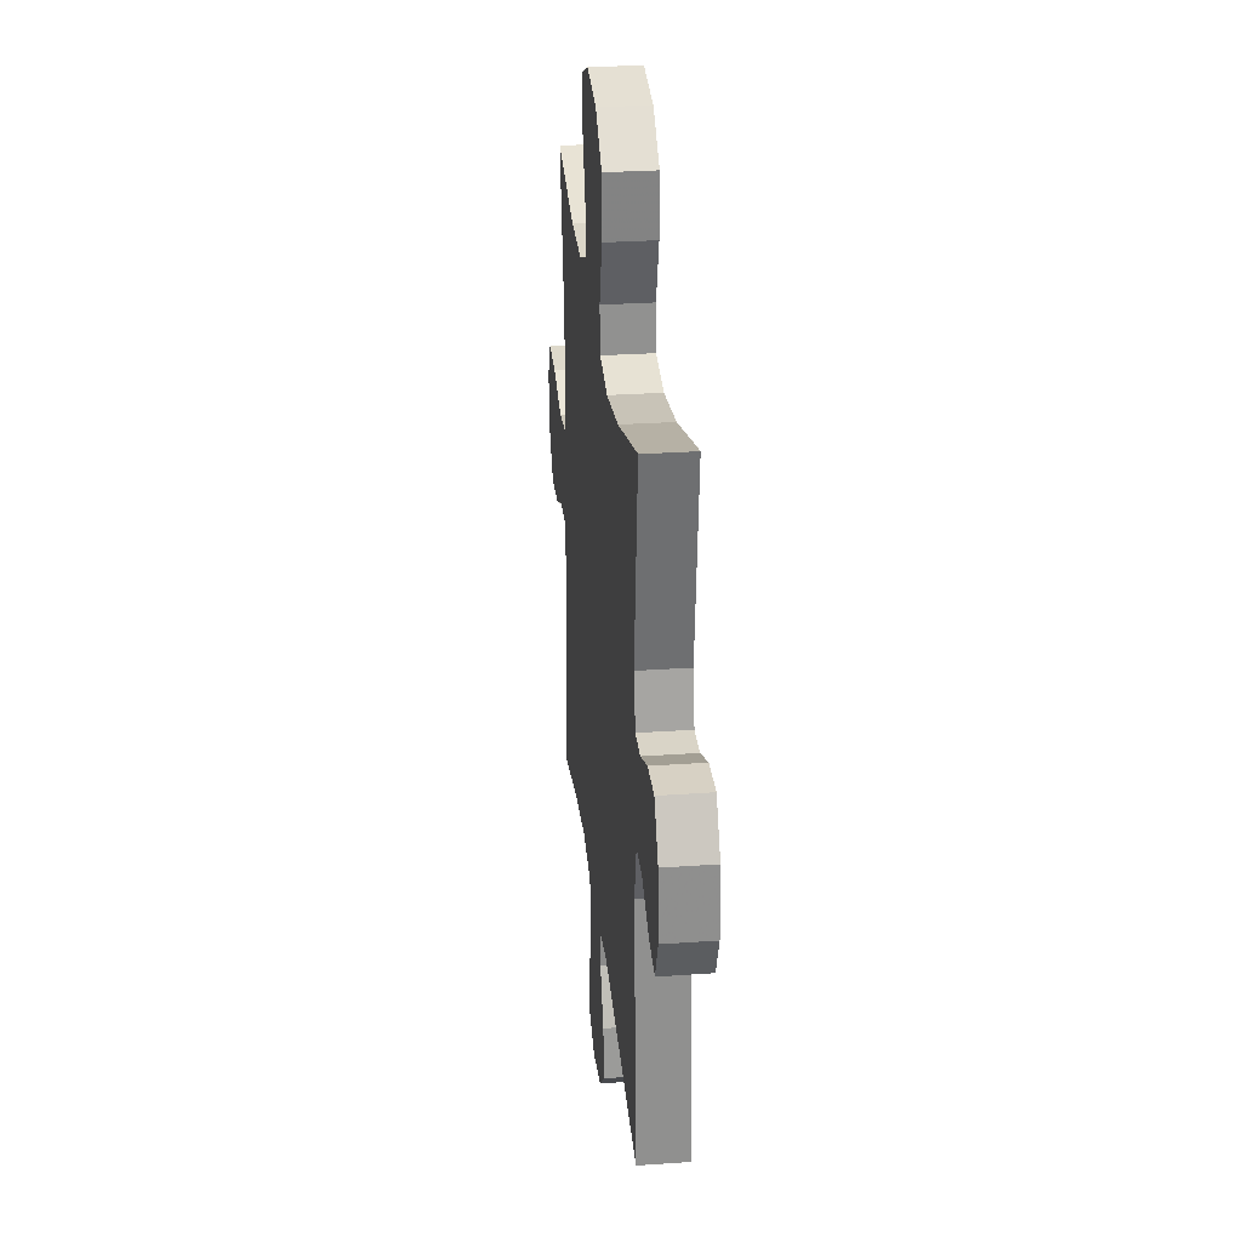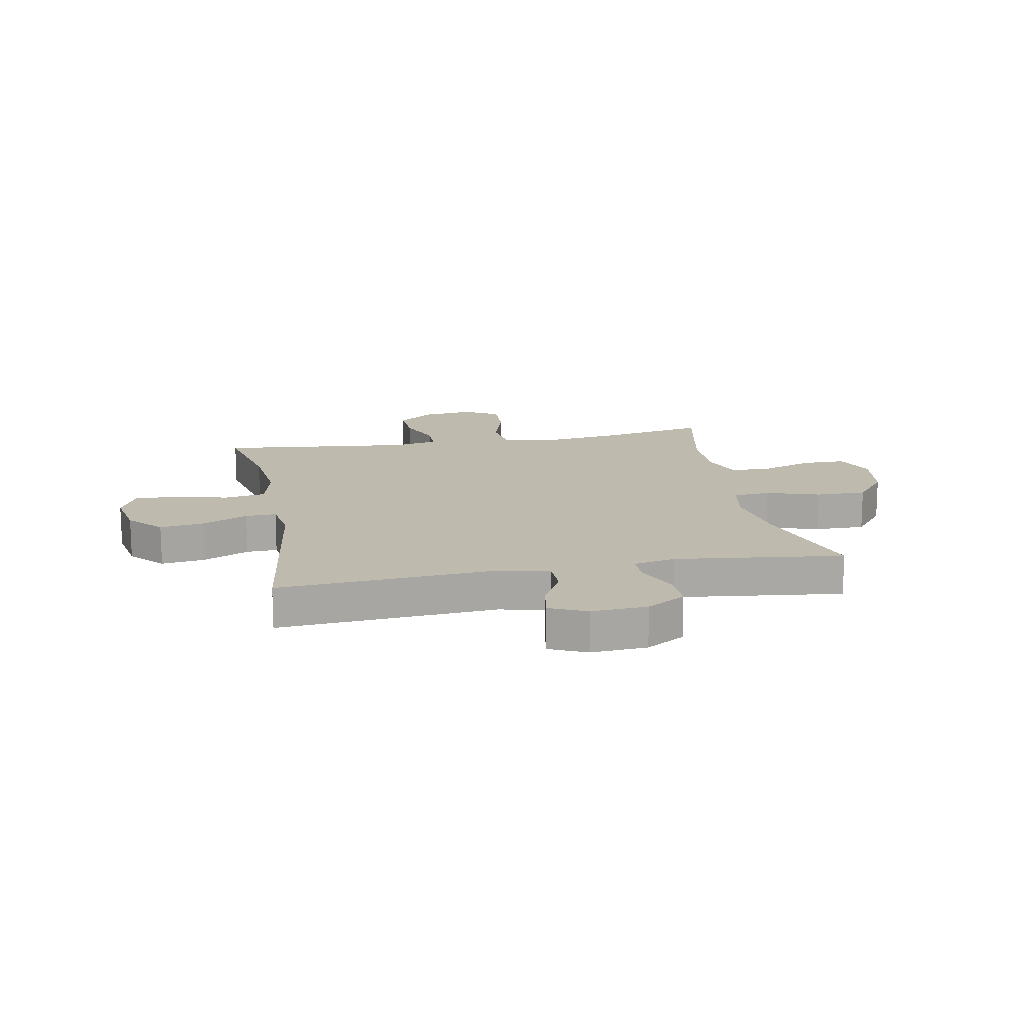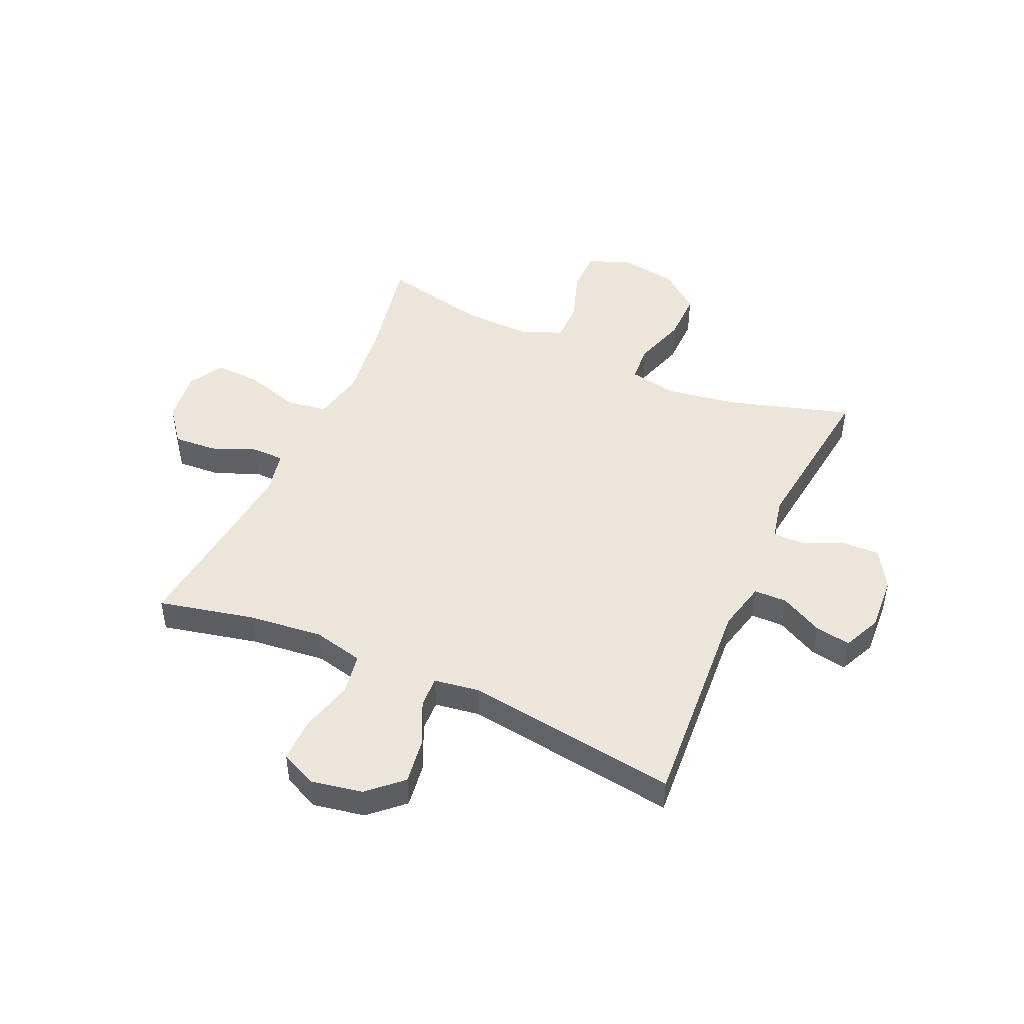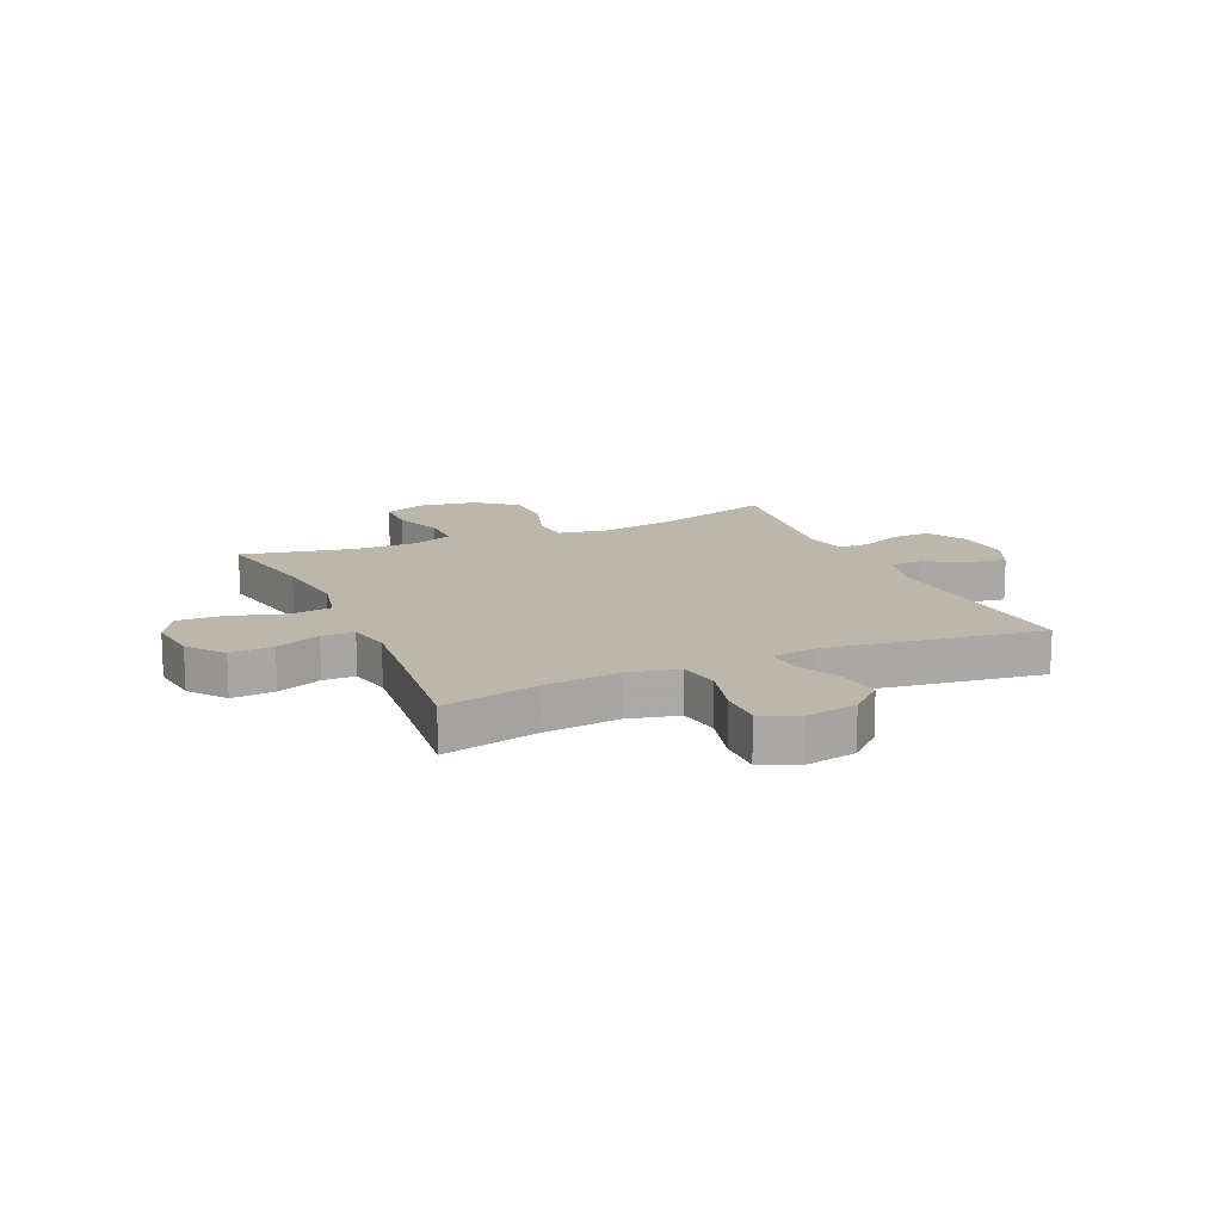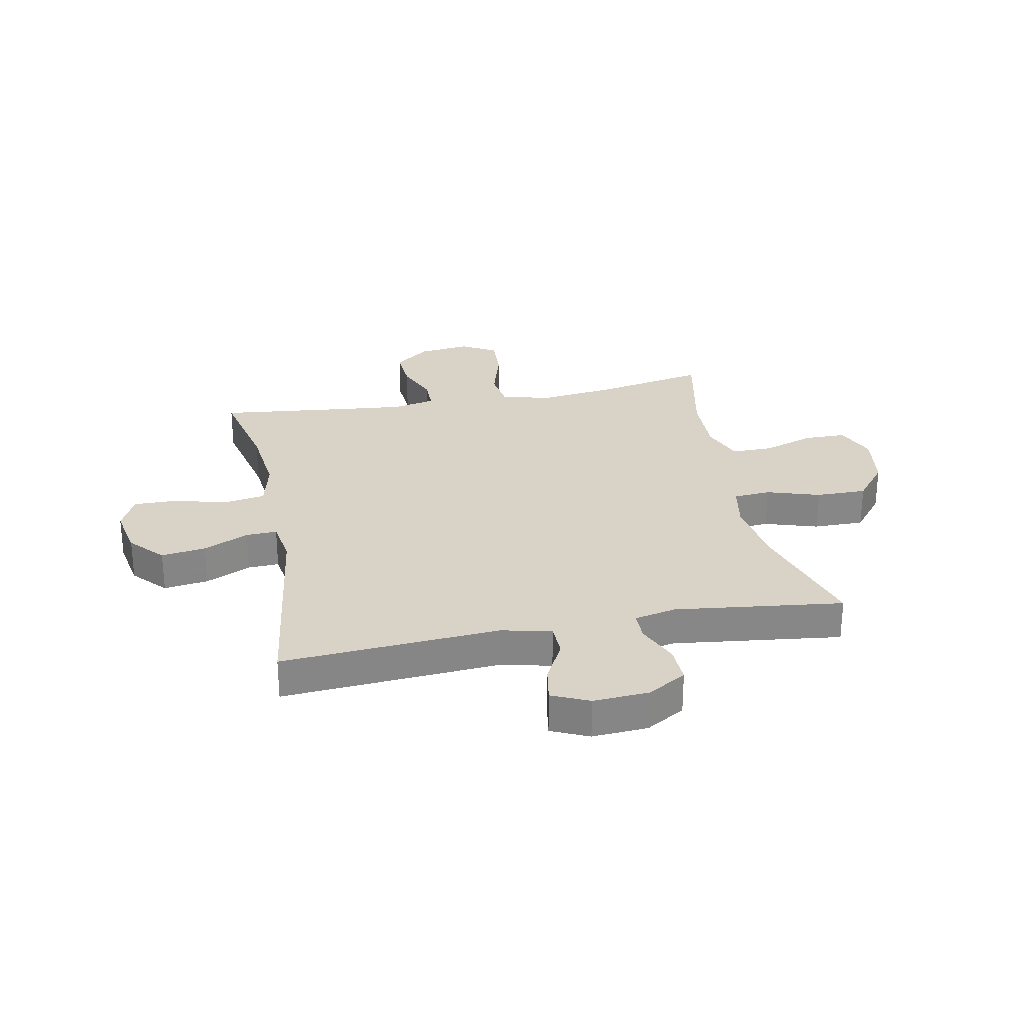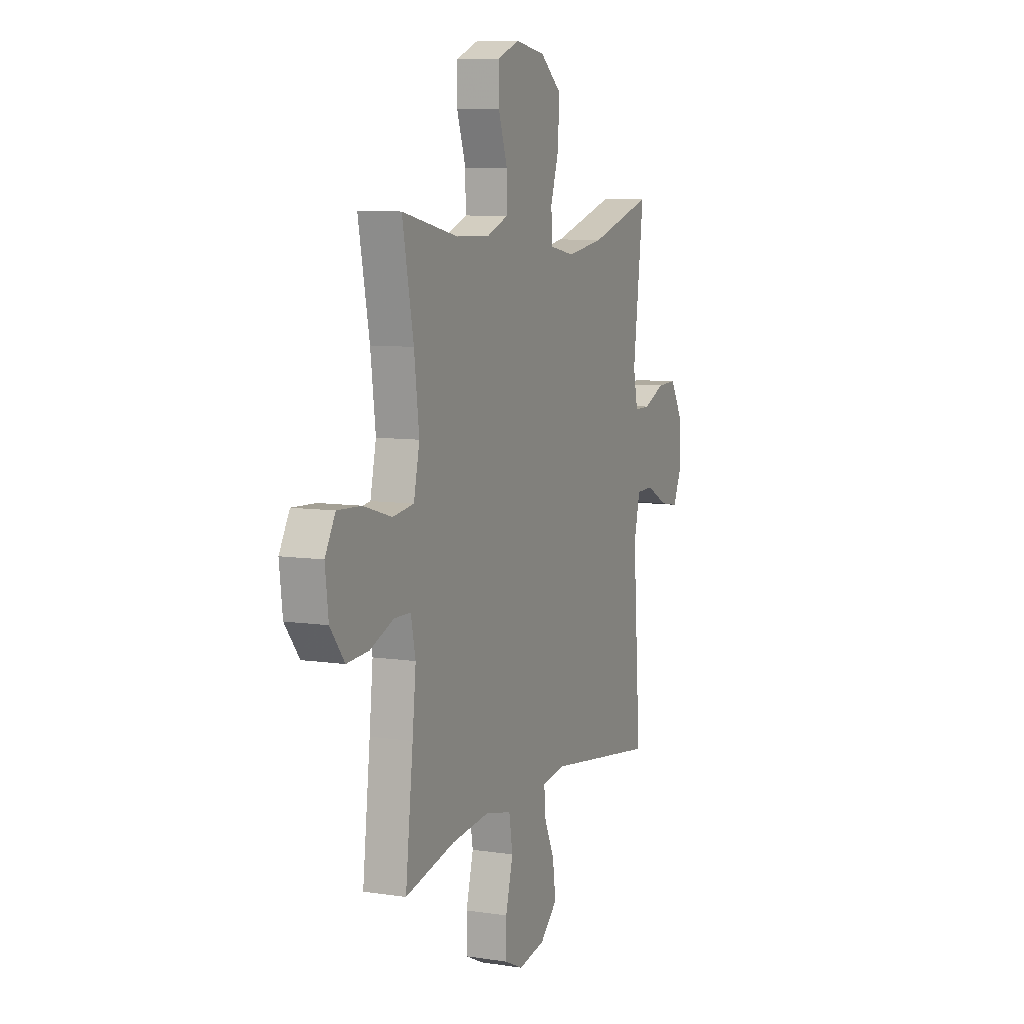
<metadata>
{"format":"obj","ext":"obj","renderer":"f3d","projection":"perspective","resolution":1024,"background":"white","views":[{"elev":28.8,"azim":-96.0,"up":"+Z"},{"elev":15.5,"azim":-100.8,"up":"+Y"},{"elev":47.0,"azim":-155.9,"up":"+Y"},{"elev":14.5,"azim":156.1,"up":"+Y"},{"elev":28.0,"azim":-101.2,"up":"+Y"},{"elev":8.2,"azim":112.8,"up":"+Z"}]}
</metadata>
<code>
v 0.5 0.07 0.5
v 0.462 0.07 0.306
v 0.445 0.07 0.17
v 0.465 0.07 0.079
v 0.537 0.07 0.069
v 0.634 0.07 0.098
v 0.715 0.07 0.102
v 0.75 0.07 0.04
v 0.739 0.07 -0.052
v 0.69 0.07 -0.115
v 0.614 0.07 -0.11
v 0.535 0.07 -0.078
v 0.478 0.07 -0.079
v 0.462 0.07 -0.154
v 0.474 0.07 -0.271
v 0.5 0.07 -0.5
v 0.33 0.07 -0.462
v 0.198 0.07 -0.448
v 0.109 0.07 -0.469
v 0.097 0.07 -0.542
v 0.122 0.07 -0.637
v 0.123 0.07 -0.714
v 0.059 0.07 -0.744
v -0.032 0.07 -0.727
v -0.091 0.07 -0.673
v -0.08 0.07 -0.594
v -0.043 0.07 -0.513
v -0.041 0.07 -0.458
v -0.12 0.07 -0.446
v -0.5 0.07 -0.5
v -0.473 0.07 -0.112
v -0.494 0.07 -0.024
v -0.552 0.07 -0.023
v -0.627 0.07 -0.062
v -0.69 0.07 -0.073
v -0.72 0.07 -0.007
v -0.714 0.07 0.092
v -0.673 0.07 0.161
v -0.606 0.07 0.159
v -0.532 0.07 0.127
v -0.479 0.07 0.127
v -0.463 0.07 0.202
v -0.5 0.07 0.5
v -0.283 0.07 0.435
v -0.155 0.07 0.415
v -0.071 0.07 0.431
v -0.066 0.07 0.497
v -0.096 0.07 0.591
v -0.097 0.07 0.681
v -0.026 0.07 0.738
v 0.077 0.07 0.754
v 0.149 0.07 0.724
v 0.15 0.07 0.649
v 0.119 0.07 0.558
v 0.119 0.07 0.485
v 0.193 0.07 0.456
v 0.308 0.07 0.459
v 0.5 0 0.5
v 0.462 0 0.306
v 0.445 0 0.17
v 0.465 0 0.079
v 0.537 0 0.069
v 0.634 0 0.098
v 0.715 0 0.102
v 0.75 0 0.04
v 0.739 0 -0.052
v 0.69 0 -0.115
v 0.614 0 -0.11
v 0.535 0 -0.078
v 0.478 0 -0.079
v 0.462 0 -0.154
v 0.474 0 -0.271
v 0.5 0 -0.5
v 0.33 0 -0.462
v 0.198 0 -0.448
v 0.109 0 -0.469
v 0.097 0 -0.542
v 0.122 0 -0.637
v 0.123 0 -0.714
v 0.059 0 -0.744
v -0.032 0 -0.727
v -0.091 0 -0.673
v -0.08 0 -0.594
v -0.043 0 -0.513
v -0.041 0 -0.458
v -0.12 0 -0.446
v -0.5 0 -0.5
v -0.473 0 -0.112
v -0.494 0 -0.024
v -0.552 0 -0.023
v -0.627 0 -0.062
v -0.69 0 -0.073
v -0.72 0 -0.007
v -0.714 0 0.092
v -0.673 0 0.161
v -0.606 0 0.159
v -0.532 0 0.127
v -0.479 0 0.127
v -0.463 0 0.202
v -0.5 0 0.5
v -0.283 0 0.435
v -0.155 0 0.415
v -0.071 0 0.431
v -0.066 0 0.497
v -0.096 0 0.591
v -0.097 0 0.681
v -0.026 0 0.738
v 0.077 0 0.754
v 0.149 0 0.724
v 0.15 0 0.649
v 0.119 0 0.558
v 0.119 0 0.485
v 0.193 0 0.456
v 0.308 0 0.459
f 51 52 53 54
f 51 54 55
f 50 51 55
f 47 48 49 50
f 46 47 50 55
f 42 43 44
f 41 42 44 45
f 37 38 39 40
f 37 40 41
f 36 37 41
f 33 34 35 36
f 32 33 36 41
f 31 32 41 45
f 29 30 31 45
f 24 25 26 27
f 24 27 28
f 23 24 28
f 20 21 22 23
f 19 20 23 28
f 18 19 28 29
f 15 16 17
f 14 15 17 18
f 13 14 18 29
f 9 10 11 12
f 9 12 13
f 8 9 13
f 5 6 7 8
f 5 8 13
f 4 5 13 29
f 57 1 2
f 56 57 2 3
f 46 55 56 3
f 29 45 46
f 3 4 29 46
f 111 110 109 108
f 112 111 108
f 112 108 107
f 107 106 105 104
f 112 107 104 103
f 101 100 99
f 102 101 99 98
f 97 96 95 94
f 98 97 94
f 98 94 93
f 93 92 91 90
f 98 93 90 89
f 102 98 89 88
f 102 88 87 86
f 84 83 82 81
f 85 84 81
f 85 81 80
f 80 79 78 77
f 85 80 77 76
f 86 85 76 75
f 74 73 72
f 75 74 72 71
f 86 75 71 70
f 69 68 67 66
f 70 69 66
f 70 66 65
f 65 64 63 62
f 70 65 62
f 86 70 62 61
f 59 58 114
f 60 59 114 113
f 60 113 112 103
f 103 102 86
f 103 86 61 60
f 1 58 59 2
f 2 59 60 3
f 3 60 61 4
f 4 61 62 5
f 5 62 63 6
f 6 63 64 7
f 7 64 65 8
f 8 65 66 9
f 9 66 67 10
f 10 67 68 11
f 11 68 69 12
f 12 69 70 13
f 13 70 71 14
f 14 71 72 15
f 15 72 73 16
f 16 73 74 17
f 17 74 75 18
f 18 75 76 19
f 19 76 77 20
f 20 77 78 21
f 21 78 79 22
f 22 79 80 23
f 23 80 81 24
f 24 81 82 25
f 25 82 83 26
f 26 83 84 27
f 27 84 85 28
f 28 85 86 29
f 29 86 87 30
f 30 87 88 31
f 31 88 89 32
f 32 89 90 33
f 33 90 91 34
f 34 91 92 35
f 35 92 93 36
f 36 93 94 37
f 37 94 95 38
f 38 95 96 39
f 39 96 97 40
f 40 97 98 41
f 41 98 99 42
f 42 99 100 43
f 43 100 101 44
f 44 101 102 45
f 45 102 103 46
f 46 103 104 47
f 47 104 105 48
f 48 105 106 49
f 49 106 107 50
f 50 107 108 51
f 51 108 109 52
f 52 109 110 53
f 53 110 111 54
f 54 111 112 55
f 55 112 113 56
f 56 113 114 57
f 57 114 58 1

</code>
